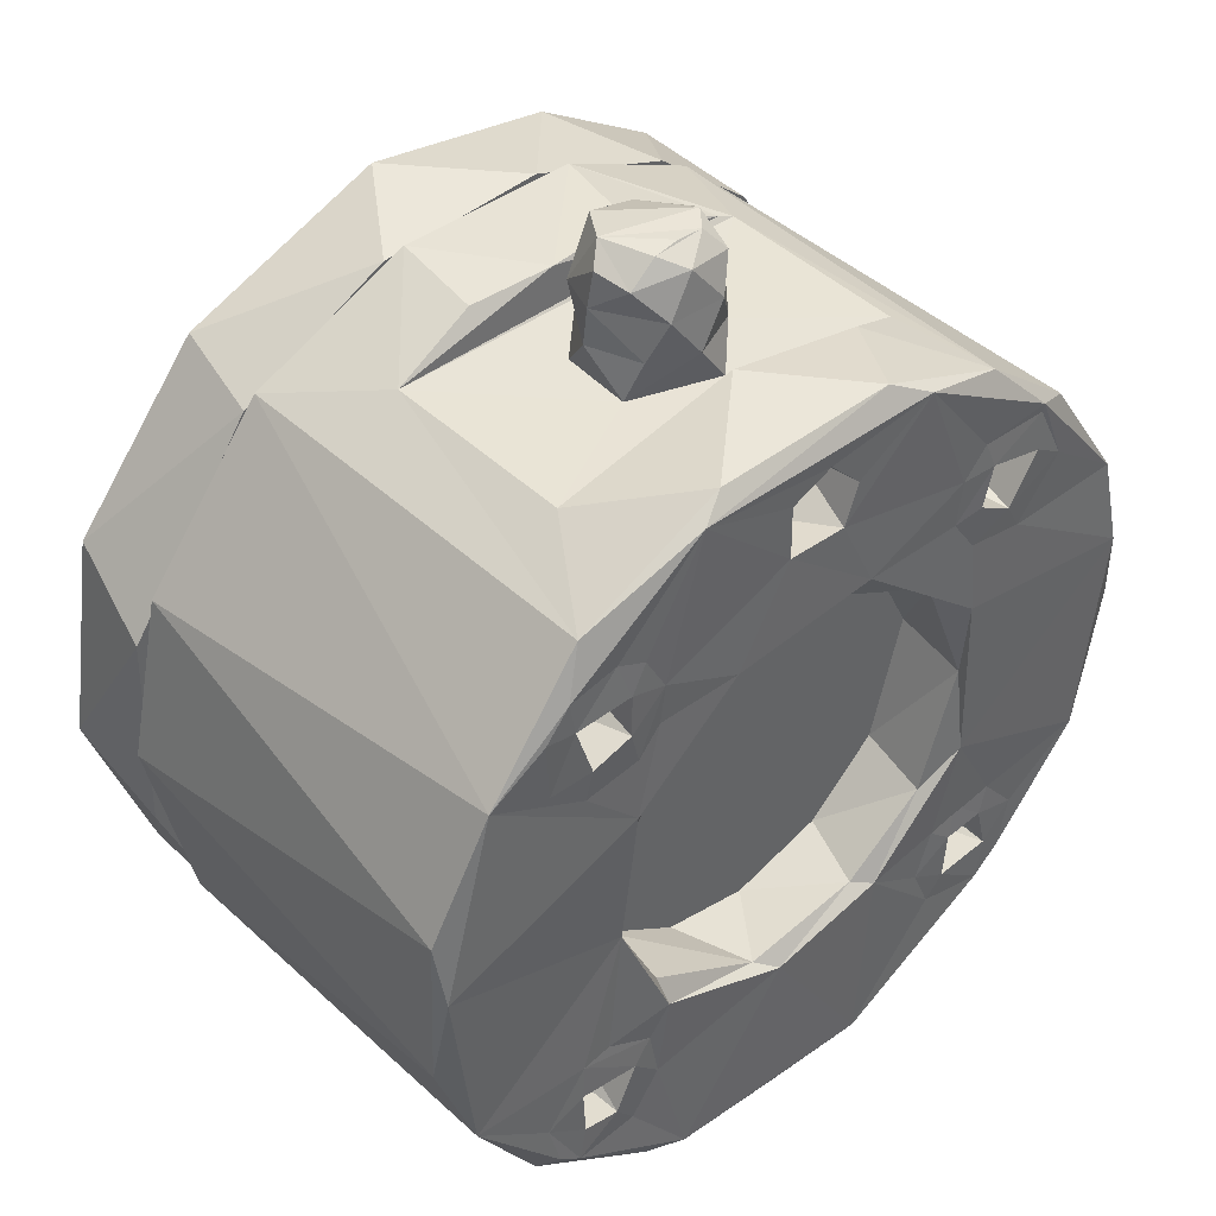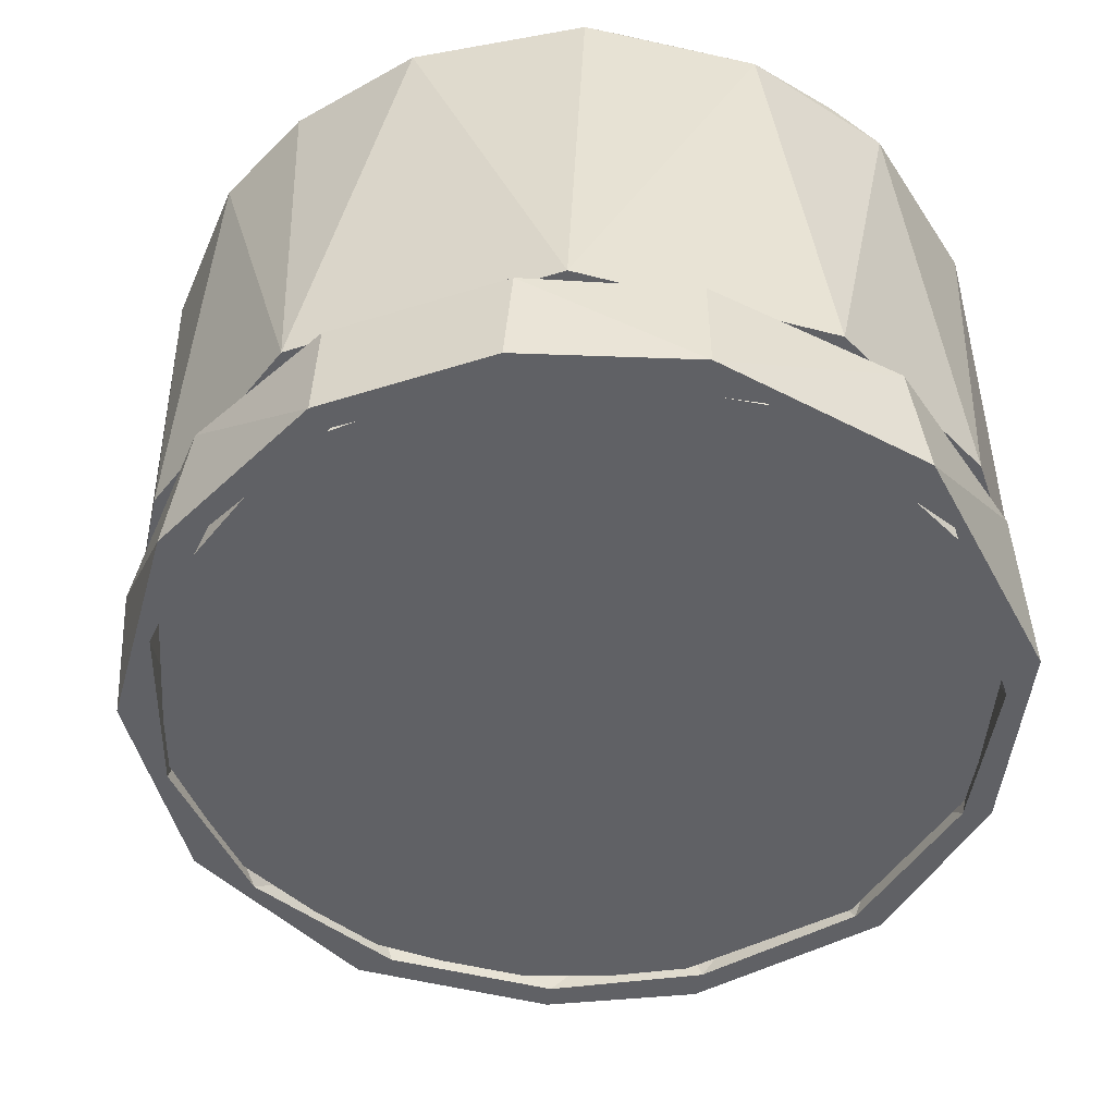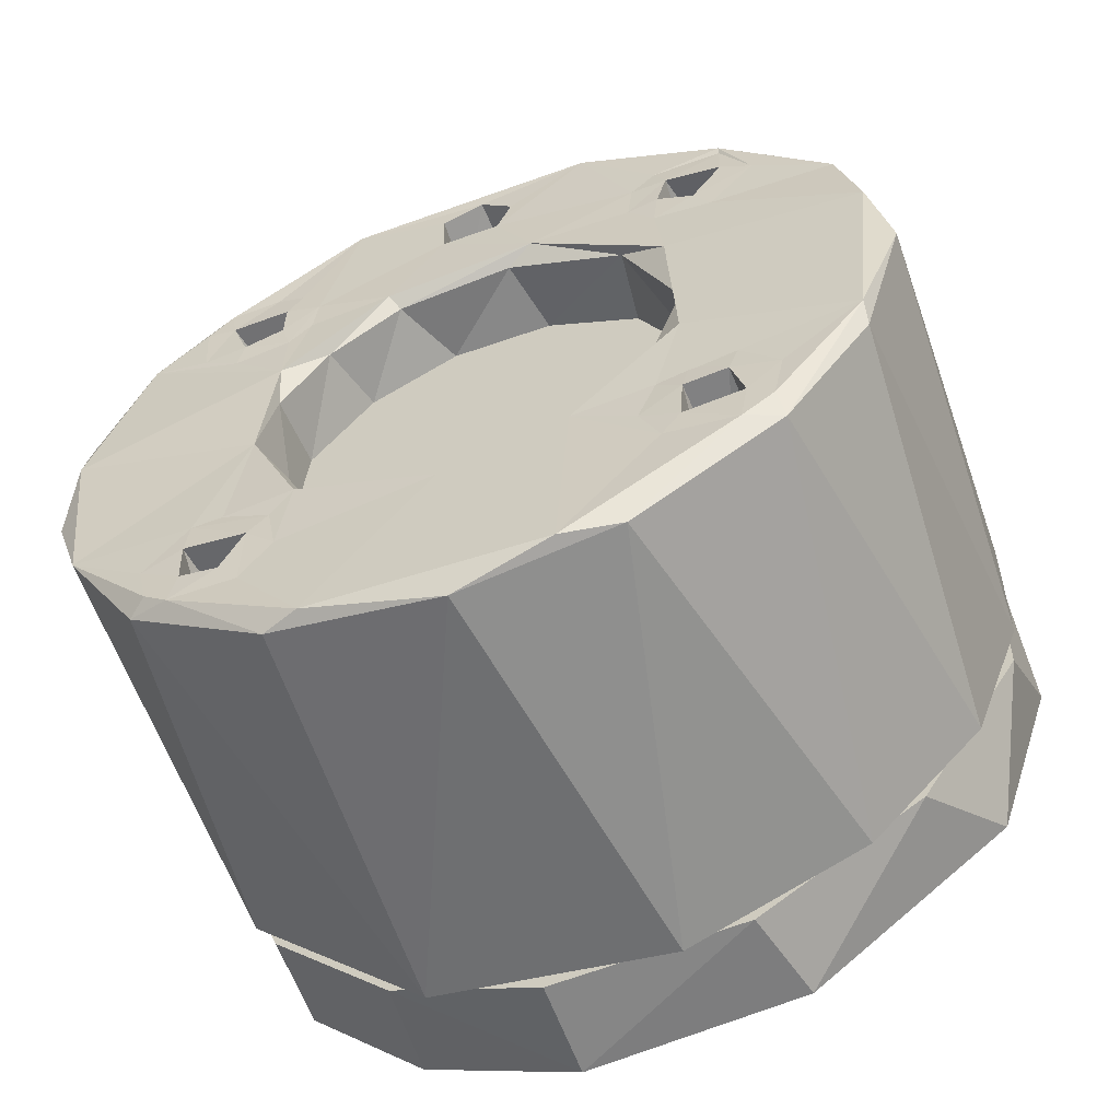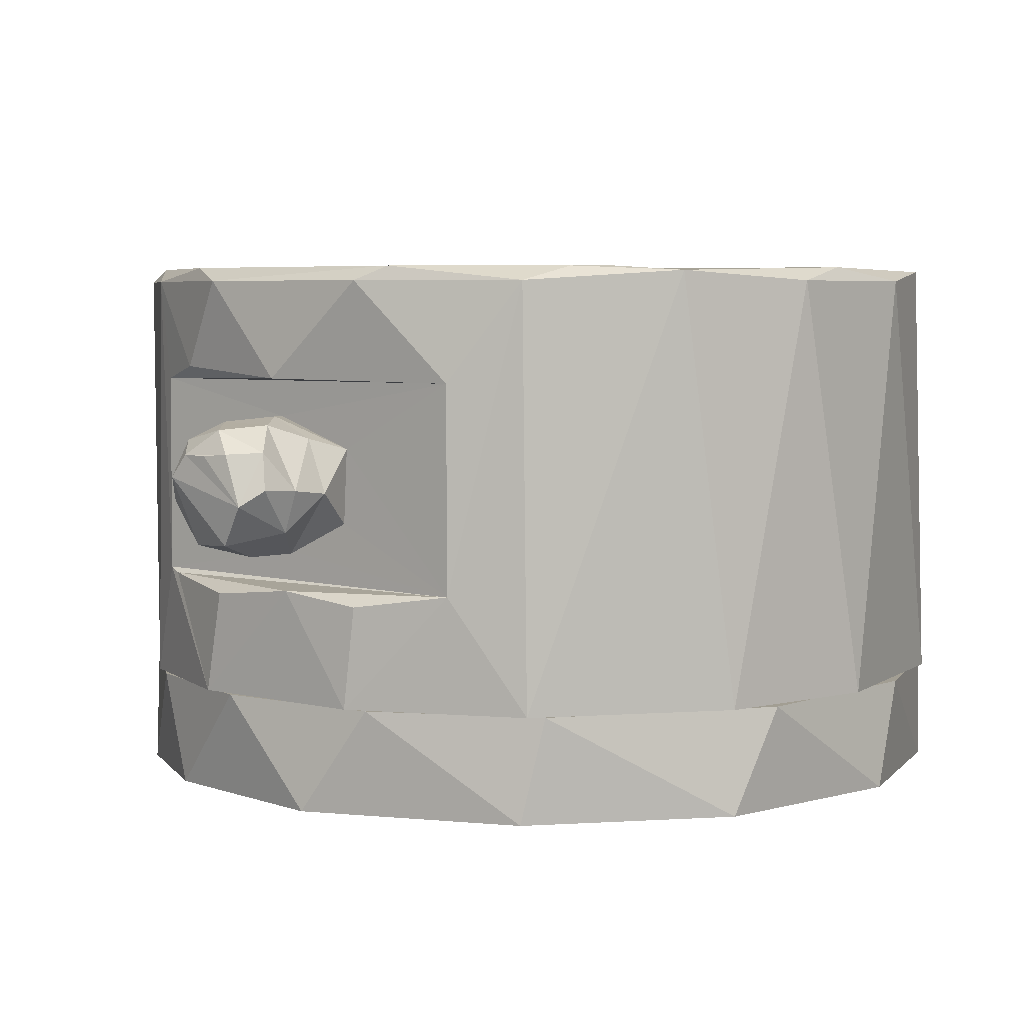
<metadata>
{"format":"obj","ext":"obj","renderer":"f3d","projection":"perspective","resolution":1024,"background":"white","views":[{"elev":42.9,"azim":138.5,"up":"+Z"},{"elev":-48.8,"azim":154.8,"up":"+Y"},{"elev":-60.0,"azim":-159.8,"up":"+Z"},{"elev":5.0,"azim":39.1,"up":"+Y"}]}
</metadata>
<code>
o node0_Part__Feature002
v 0.01583 0.04145 -0.02766
v -0.02187 0.04845 -0.02227
v -0.02519 0.04145 -0.01786
v -0.02863 0.04845 -0.01056
v 0.004154 0.04845 -0.03153
v -0.002624 0.04145 -0.0321
v 0.03001 0.04845 -0.001537
v 0.0299 0.04145 0.000424
v -0.02952 0.04145 -0.006086
v 0.02654 0.04145 -0.01563
v -0.009628 0.04845 -0.03056
v 0.02561 0.04845 -0.01734
v -0.0173 0.04145 -0.02634
v 0.01574 0.04845 -0.02751
v -0.001563 0.05932 0.0258
v 0.001629 0.05948 0.0288
v 0.004182 0.06159 0.0258
v -0.003402 0.06075 0.0288
v -0.005024 0.06417 0.0258
v -0.004996 0.06428 0.0288
v -0.003733 0.0678 0.0288
v -0.002118 0.06937 0.0258
v 0.00057 0.05939 0.03184
v 0.004071 0.06138 0.03185
v -0.004274 0.06155 0.0318
v -0.00463 0.06633 0.0318
v -0.004597 0.06342 0.03438
v -0.003424 0.06792 0.03412
v -0.002402 0.0603 0.03426
v -0.003411 0.06527 0.0358
v 0.001425 0.06051 0.03528
v 0.01558 0.08045 0.01723
v 0.01815 0.07045 0.01817
v 0.02005 0.08045 0.01714
v 0.02032 0.07045 0.01548
v 0.01313 0.08029 0.01324
v 0.01278 0.08036 0.01631
v 0.01492 0.08036 0.01128
v 0.0192 0.08034 0.01068
v 0.02205 0.08032 0.01287
v 0.01505 0.08045 -0.01865
v 0.01847 0.07045 -0.01734
v 0.01975 0.08045 -0.01797
v 0.02036 0.07045 -0.02072
v 0.01283 0.08034 -0.02102
v 0.0151 0.08032 -0.02435
v 0.02007 0.08047 -0.02454
v 0.02186 0.08047 -0.02306
v 0.02276 0.08035 -0.01938
v -0.02004 0.07045 -0.02111
v -0.02005 0.08045 -0.02139
v -0.01954 0.07045 -0.01801
v -0.0191 0.08045 -0.01763
v -0.01633 0.07045 -0.01755
v -0.01587 0.08045 -0.01792
v -0.01512 0.07045 -0.02022
v -0.0156 0.08045 -0.02178
v -0.02263 0.08034 -0.01877
v -0.02184 0.08038 -0.02294
v -0.0142 0.08037 -0.02363
v -0.01269 0.08034 -0.02008
v 0.03134 0.07945 -0.006851
v 0.03167 0.04845 -0.001513
v 0.02837 0.04845 -0.01702
v 0.0287 0.08024 -0.01454
v 0.02326 0.07945 -0.02363
v 0.01424 0.04845 -0.03087
v 0.01293 0.07945 -0.03128
v 0.000298 0.07945 -0.03382
v -0.004321 0.04845 -0.03382
v -0.01139 0.07945 -0.03183
v -0.01806 0.04845 -0.02823
v -0.02218 0.07945 -0.02482
v -0.02697 0.04845 -0.01895
v -0.02848 0.07945 -0.01594
v -0.03105 0.04845 -0.008122
v -0.03179 0.07945 -0.003519
v -0.03131 0.04845 0.002759
v -0.02857 0.08045 -0.01422
v -0.01951 0.08048 -0.02483
v -0.007069 0.08045 -0.03237
v 0.01014 0.08045 -0.03129
v -0.02277 0.08034 0.01503
v -0.02044 0.08032 0.0197
v -0.02046 0.08045 0.02044
v -0.01516 0.08032 0.0198
v -0.01324 0.08036 0.01769
v 0.0144 0.08034 0.01926
v 0.01665 0.08027 0.0203
v 0.02052 0.08045 0.01974
v 0.02238 0.08047 0.01753
v 0.0136 0.08033 -0.01688
v 0.01727 0.08028 -0.01481
v 0.01955 0.08037 -0.01511
v -0.01979 0.08033 -0.01532
v -0.01645 0.08026 -0.01511
v -0.01405 0.08029 -0.01631
v -0.003156 0.08036 0.02344
v -0.000604 0.08033 0.02603
v 0.002584 0.08035 0.02464
v 0.00249 0.08033 0.02041
v 0.006692 0.08045 0.01335
v -0.01545 0.08045 0.005273
v 0.01161 0.07944 0.008539
v 0.01499 0.08045 0.006172
v -0.01191 0.07947 0.008617
v 0.01518 0.07947 0.002655
v -0.004957 0.08044 0.01434
v 0.01611 0.08017 -0.004535
v -0.00285 0.07942 0.01351
v 0.00604 0.07946 0.01255
v -0.003222 0.07445 0.02238
v -0.00095 0.07445 0.02585
v 0.002791 0.07445 0.02441
v -0.004112 0.07395 0.01314
v 0.003656 0.07395 0.0133
v -0.01606 0.07395 -0.000566
v 0.01036 0.07395 0.009823
v -0.01129 0.07395 0.009089
v 0.015 0.07395 0.00326
v 0.01566 0.07395 -0.00475
v -0.02039 0.08045 0.0166
v -0.01862 0.07045 0.01804
v -0.01603 0.08045 0.01763
v -0.01555 0.07045 0.01698
v -0.01558 0.07045 0.01372
v -0.01526 0.08045 0.01448
v -0.01931 0.08035 0.01061
v -0.01485 0.08034 0.01131
v -0.01286 0.08032 0.01417
v -0.01803 0.08045 0.01279
v -0.02005 0.07045 0.01381
v -0.01354 0.07395 -0.01057
v -0.008111 0.07395 -0.01584
v -0.00091 0.07395 -0.0181
v 0.005873 0.07395 -0.01689
v 0.01226 0.07395 -0.01249
v 0.001194 0.07445 0.01953
v 0.003027 0.07944 -0.01805
v -0.006514 0.07945 -0.01667
v 0.01228 0.07942 -0.0124
v -0.01297 0.07944 -0.01155
v -0.01605 0.07944 -0.001724
v -0.00208 0.08037 0.02031
v -0.008023 0.08045 -0.01711
v -0.01604 0.08044 -0.008579
v 0.01196 0.08044 -0.01451
v 0.001248 0.08045 -0.01915
v -0.02874 0.08014 0.01052
v -0.00925 0.08045 0.02728
v -0.03038 0.08045 0.002926
v 0.009912 0.08045 0.02727
v 0.02656 0.08015 0.01444
v 0.03056 0.08045 0.000389
v 0.01419 0.05693 0.02584
v -0.01333 0.0568 0.02612
v 0.001166 0.05669 0.02893
v -0.01435 0.05716 0.0258
v 0.004479 0.06713 0.0258
v 0.01419 0.07212 0.02591
v -0.0142 0.07199 0.02584
v 0.000139 0.0723 0.02916
v 0.03085 0.07945 0.005011
v 0.01895 0.07941 0.02323
v 0.007851 0.07942 0.02859
v -0.006174 0.07946 0.02893
v -0.01618 0.07945 0.02491
v -0.02326 0.07945 0.01922
v 0.007559 0.05594 0.02847
v -0.005869 0.05596 0.02884
v -0.009983 0.07301 0.02774
v -0.02663 0.04845 0.01508
v -0.01807 0.04845 0.02378
v -0.007303 0.04845 0.02879
v 0.006808 0.04845 0.02876
v 0.01932 0.04845 0.02317
v 0.02886 0.04845 0.01103
v 0.02491 0.04845 0.01407
v 0.01569 0.04845 0.02302
v 0.003578 0.04845 0.02734
v -0.01268 0.04845 0.02501
v -0.0243 0.04845 0.01485
v -0.02916 0.04845 0.0036
v -0.01698 0.07045 -0.02247
v 0.01954 0.08045 -0.02174
v 0.01667 0.08045 -0.0223
v 0.01724 0.07045 -0.02244
v 0.01482 0.07045 -0.01937
v 0.01871 0.08045 0.01298
v 0.0156 0.08045 0.01388
v 0.01804 0.07045 0.01274
v 0.01486 0.07045 0.0156
v -9.1e-05 0.06692 0.03581
v 0.001932 0.0671 0.03563
v 0.003363 0.06343 0.03579
v 0.004684 0.06458 0.03449
v 0.004052 0.06723 0.03399
v 0.002326 0.06905 0.03182
v 0.000403 0.06876 0.03481
v -0.001975 0.06918 0.03183
v -0.002094 0.06695 0.03573
v 0.005076 0.06442 0.0318
v 0.000106 0.06951 0.0288
v 0.003506 0.06799 0.0288
v 0.005093 0.06406 0.0288
v 0.02414 0.04145 0.0151
v -0.007383 0.04145 0.02649
v -0.02789 0.04145 0.008299
v 0.004189 0.04145 0.02725
v -0.01894 0.04145 0.02088
v 0.01567 0.04145 0.02299
f 5 1 6
f 4 2 3
f 5 14 1
f 4 3 9
f 7 8 10
f 11 5 6
f 12 7 10
f 183 4 9
f 11 6 13
f 12 10 1
f 14 12 1
f 2 11 13
f 2 13 3
f 15 17 16
f 15 16 18
f 19 18 20
f 19 15 18
f 19 20 21
f 22 19 21
f 16 24 23
f 18 23 25
f 18 16 23
f 20 18 25
f 20 25 26
f 21 26 200
f 21 20 26
f 23 24 31
f 25 23 29
f 26 25 27
f 200 26 28
f 27 28 26
f 201 28 30
f 29 30 27
f 27 30 28
f 31 29 23
f 31 30 29
f 31 195 30
f 29 27 25
f 201 30 195
f 33 192 32
f 33 32 34
f 35 33 34
f 36 37 38
f 42 188 41
f 42 41 43
f 44 42 43
f 48 47 49
f 52 50 51
f 52 51 53
f 54 52 53
f 54 53 55
f 56 54 55
f 56 55 57
f 62 63 64
f 65 62 64
f 66 65 64
f 66 64 67
f 68 66 67
f 69 67 70
f 69 68 67
f 71 69 70
f 71 70 72
f 73 71 72
f 73 72 74
f 75 73 74
f 75 74 76
f 77 75 76
f 77 76 78
f 79 77 151
f 75 77 79
f 73 75 79
f 59 73 79
f 80 73 59
f 71 73 80
f 81 71 80
f 69 71 81
f 82 69 81
f 68 69 82
f 47 68 82
f 66 68 47
f 48 66 47
f 65 66 48
f 154 62 65
f 84 83 85
f 96 95 97
f 143 146 103
f 111 102 104
f 104 102 105
f 143 103 106
f 104 105 107
f 106 103 108
f 107 105 109
f 106 108 110
f 110 108 111
f 111 108 102
f 113 112 98
f 113 98 99
f 114 113 99
f 114 99 100
f 114 100 101
f 116 115 110
f 116 110 111
f 118 116 111
f 117 143 106
f 119 117 106
f 118 111 104
f 120 118 104
f 120 104 107
f 115 119 106
f 115 106 110
f 121 120 107
f 121 107 109
f 123 132 122
f 123 122 124
f 125 123 124
f 126 125 127
f 125 124 127
f 85 86 84
f 130 127 124
f 122 83 84
f 130 124 87
f 129 127 130
f 129 128 131
f 129 131 127
f 124 84 86
f 124 122 84
f 87 124 86
f 131 83 122
f 128 83 131
f 126 127 131
f 132 126 131
f 132 131 122
f 125 126 123
f 123 126 132
f 117 119 115
f 120 117 118
f 120 133 117
f 120 134 133
f 120 135 134
f 121 135 120
f 116 117 115
f 137 136 135
f 137 135 121
f 118 117 116
f 113 114 112
f 114 138 112
f 135 139 140
f 134 135 140
f 137 121 109
f 137 109 141
f 134 140 142
f 133 134 142
f 137 141 139
f 136 137 139
f 133 142 143
f 117 133 143
f 135 136 139
f 138 114 101
f 138 101 144
f 112 138 144
f 112 144 98
f 140 145 142
f 142 145 146
f 141 109 147
f 142 146 143
f 141 147 139
f 139 147 148
f 139 148 140
f 140 148 145
f 89 88 152
f 65 49 94
f 36 102 37
f 90 89 152
f 97 95 146
f 48 49 65
f 47 82 46
f 83 149 85
f 36 105 102
f 86 85 150
f 128 149 83
f 145 97 146
f 128 151 149
f 105 36 38
f 87 86 150
f 145 61 97
f 99 98 150
f 105 38 39
f 99 150 152
f 144 87 150
f 144 150 98
f 153 40 91
f 100 99 152
f 145 60 61
f 81 80 60
f 153 39 40
f 108 129 130
f 108 103 129
f 103 128 129
f 81 60 145
f 108 130 87
f 153 105 39
f 101 100 152
f 154 105 153
f 108 87 144
f 103 151 128
f 81 145 148
f 154 109 105
f 146 151 103
f 108 144 101
f 146 79 151
f 93 92 147
f 45 147 92
f 102 108 101
f 93 147 109
f 45 148 147
f 94 93 109
f 82 81 148
f 65 109 154
f 58 79 95
f 95 79 146
f 65 94 109
f 37 101 152
f 37 152 88
f 82 148 45
f 37 102 101
f 82 45 46
f 59 79 58
f 157 155 156
f 158 156 155
f 15 155 17
f 159 155 160
f 159 17 155
f 22 159 160
f 158 15 19
f 161 19 22
f 161 158 19
f 160 161 22
f 158 155 15
f 162 161 160
f 163 62 154
f 153 163 154
f 90 153 91
f 164 153 90
f 152 164 90
f 165 164 152
f 166 165 152
f 150 166 152
f 167 166 150
f 85 167 150
f 168 167 85
f 149 168 85
f 77 149 151
f 157 169 155
f 156 170 157
f 162 171 161
f 149 77 78
f 149 78 172
f 168 149 172
f 168 172 173
f 167 168 173
f 158 173 174
f 167 173 158
f 156 158 174
f 161 167 158
f 171 167 161
f 170 156 174
f 166 167 171
f 162 166 171
f 157 170 174
f 175 157 174
f 169 157 175
f 165 166 162
f 165 162 160
f 155 175 176
f 155 169 175
f 164 165 160
f 164 160 155
f 164 155 176
f 153 164 176
f 153 176 177
f 163 153 177
f 163 177 63
f 62 163 63
f 74 4 76
f 179 178 176
f 72 70 11
f 74 2 4
f 178 177 176
f 72 11 2
f 72 2 74
f 179 176 175
f 180 179 175
f 7 177 178
f 7 63 177
f 180 175 174
f 181 180 174
f 64 63 7
f 12 64 7
f 173 181 174
f 182 181 173
f 14 64 12
f 172 182 173
f 67 64 14
f 183 182 172
f 78 183 172
f 5 67 14
f 70 67 5
f 70 5 11
f 76 4 183
f 76 183 78
f 61 55 97
f 61 57 55
f 80 51 57
f 53 58 95
f 60 57 61
f 60 80 57
f 51 58 53
f 53 95 96
f 55 53 96
f 51 59 58
f 97 55 96
f 80 59 51
f 184 56 57
f 184 57 51
f 50 184 51
f 54 56 52
f 52 56 50
f 56 184 50
f 93 94 92
f 49 185 43
f 47 186 185
f 47 46 186
f 41 92 94
f 41 45 92
f 47 185 49
f 43 41 94
f 41 46 45
f 186 46 41
f 49 43 94
f 44 43 185
f 187 44 185
f 187 185 186
f 188 187 186
f 188 186 41
f 42 44 188
f 44 187 188
f 40 34 91
f 32 37 88
f 39 38 189
f 40 189 34
f 32 88 89
f 34 89 90
f 34 32 89
f 40 39 189
f 190 37 32
f 190 38 37
f 91 34 90
f 189 38 190
f 191 35 189
f 35 34 189
f 191 189 190
f 192 191 190
f 192 190 32
f 33 35 192
f 35 191 192
f 195 194 193
f 195 193 201
f 195 31 24
f 195 196 197
f 196 195 24
f 199 197 198
f 199 194 197
f 194 195 197
f 199 198 200
f 28 199 200
f 201 199 28
f 201 193 194
f 201 194 199
f 202 198 197
f 202 197 196
f 202 196 24
f 203 21 200
f 203 200 198
f 204 203 198
f 204 198 202
f 205 204 202
f 205 202 24
f 16 205 24
f 22 21 203
f 159 203 204
f 159 22 203
f 159 204 205
f 17 159 205
f 17 205 16
f 178 179 206
f 181 210 207
f 183 9 208
f 178 206 8
f 180 207 209
f 180 181 207
f 7 178 8
f 182 183 208
f 182 208 210
f 179 209 211
f 179 180 209
f 181 182 210
f 179 211 206
f 207 8 209
f 207 10 8
f 6 1 208
f 210 10 207
f 9 6 208
f 3 6 9
f 3 13 6
f 209 206 211
f 208 1 10
f 208 10 210
f 209 8 206
o node1_Part__Feature003
v -0.0292 0.04845 0.003226
v -0.02806 0.04065 0.008012
v -0.0255 0.04845 0.01283
v -0.01888 0.04845 0.02072
v -0.02077 0.04065 0.01895
v -0.01098 0.04065 0.02544
v -0.009884 0.04845 0.0257
v 0.003765 0.04845 0.02756
v 0.001453 0.04065 0.02746
v 0.01388 0.04065 0.02413
v 0.02148 0.04845 0.01887
v 0.02366 0.04065 0.01575
v 0.02917 0.04065 0.003823
v 0.02935 0.04845 0.002976
v 0.03109 0.04845 -0.008103
v 0.02679 0.04065 -0.01938
v 0.02656 0.04845 -0.01961
v 0.0171 0.04845 -0.02889
v 0.01757 0.04065 -0.0285
v 0.005616 0.04065 -0.03353
v 0.005587 0.04845 -0.0334
v -0.009411 0.04845 -0.03269
v -0.01111 0.04065 -0.03211
v -0.02221 0.04845 -0.02481
v -0.02652 0.04065 -0.02027
v -0.03043 0.04845 -0.0119
v -0.03137 0.04065 -0.006002
v -0.02951 0.04065 -0.00505
v -0.01498 0.04065 -0.02815
v -0.02606 0.04065 -0.01657
v 0.01887 0.04065 0.02335
v 0.029 0.04065 0.0111
v 0.003291 0.04065 0.02962
v 0.03167 0.04065 -0.004871
v 0.0291 0.04065 -0.007594
v -0.01154 0.04065 0.02726
v 0.0249 0.04065 -0.01858
v -0.02133 0.04065 0.02125
v 0.01437 0.04065 -0.02826
v -0.03029 0.04065 0.00809
v 0.000867 0.04065 -0.03197
v -0.02828 0.04845 -0.01219
v -0.009583 0.04845 -0.03025
v 0.02027 0.04845 0.02225
v 0.03048 0.04845 0.007825
v 0.008505 0.04845 0.02833
v -0.0193 0.04845 -0.02477
v -0.004436 0.04845 0.02923
v 0.02853 0.04845 -0.01046
v -0.01584 0.04845 0.0252
v 0.02172 0.04845 -0.02269
v -0.024 0.04845 0.01842
v 0.01094 0.04845 -0.02973
v -0.03082 0.04845 0.006051
v 0.000863 0.04845 -0.03185
f 213 239 212
f 213 212 214
f 216 213 214
f 216 214 215
f 217 216 215
f 217 215 218
f 217 218 219
f 220 217 219
f 221 220 219
f 221 219 222
f 223 221 222
f 224 223 222
f 224 222 225
f 226 256 245
f 226 245 227
f 228 226 227
f 229 227 230
f 229 228 227
f 229 230 231
f 232 229 231
f 233 231 234
f 233 232 231
f 235 234 236
f 235 233 234
f 237 235 236
f 237 236 238
f 265 237 238
f 234 252 240
f 236 241 239
f 236 239 238
f 221 223 242
f 223 243 242
f 221 242 244
f 224 243 223
f 236 234 240
f 236 240 241
f 220 221 244
f 224 245 243
f 246 245 224
f 217 220 244
f 247 217 244
f 227 245 246
f 248 227 246
f 249 217 247
f 216 217 249
f 230 227 248
f 250 230 248
f 251 216 249
f 213 216 251
f 231 230 250
f 252 231 250
f 251 239 213
f 238 239 251
f 234 231 252
f 254 266 233
f 255 256 222
f 257 255 222
f 258 254 233
f 257 222 219
f 222 256 225
f 258 233 235
f 237 253 235
f 253 258 235
f 259 257 219
f 256 226 225
f 225 226 260
f 259 219 218
f 259 218 261
f 260 226 228
f 261 218 215
f 260 228 262
f 261 215 263
f 262 228 229
f 263 215 214
f 262 229 264
f 263 214 265
f 265 214 212
f 264 229 232
f 264 232 266
f 265 212 237
f 212 253 237
f 266 232 233
f 265 238 251
f 263 265 251
f 263 251 249
f 261 263 249
f 261 249 247
f 259 261 247
f 259 247 244
f 257 259 244
f 257 244 242
f 255 257 242
f 255 242 243
f 256 255 243
f 256 243 245
f 246 224 225
f 246 225 260
f 248 246 260
f 248 260 262
f 250 248 262
f 250 262 264
f 252 250 264
f 252 264 266
f 252 266 254
f 240 252 254
f 240 254 258
f 241 240 258
f 241 258 253
f 239 241 253
f 239 253 212

</code>
